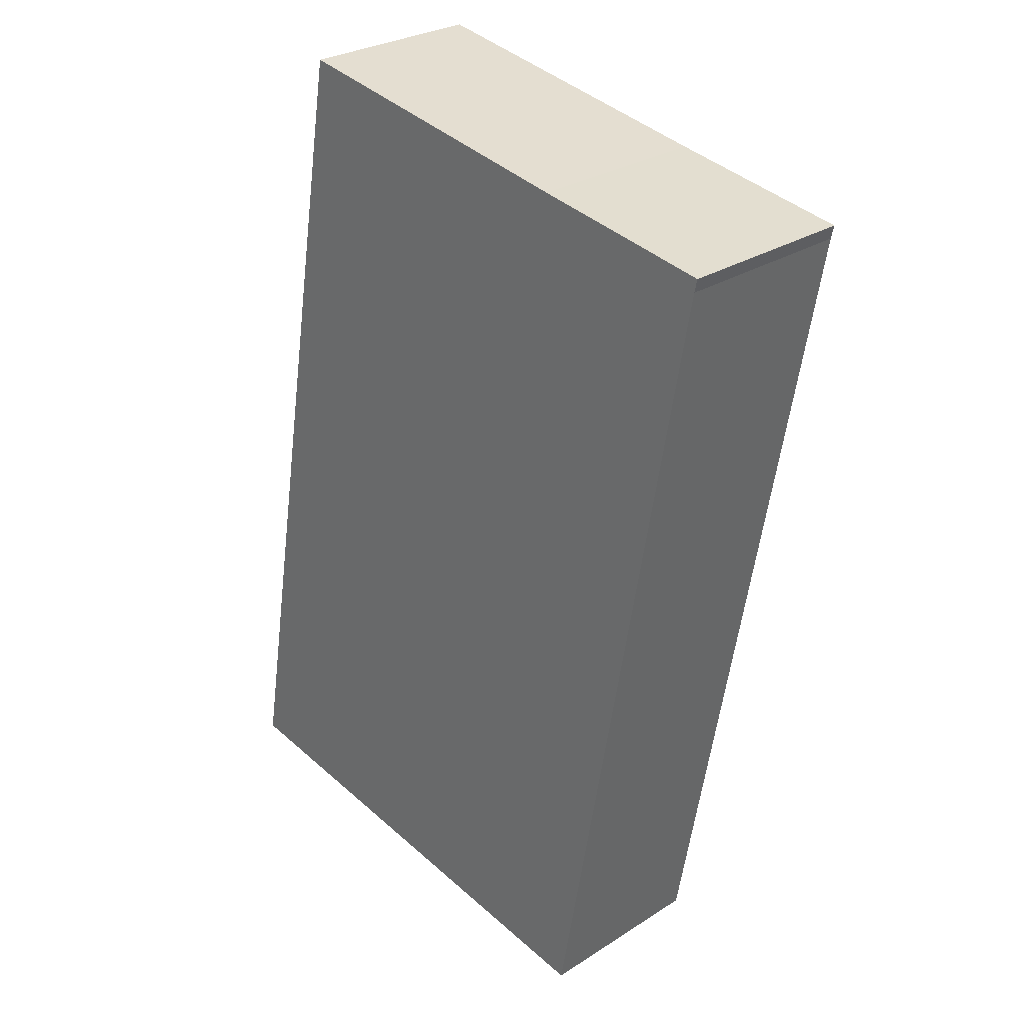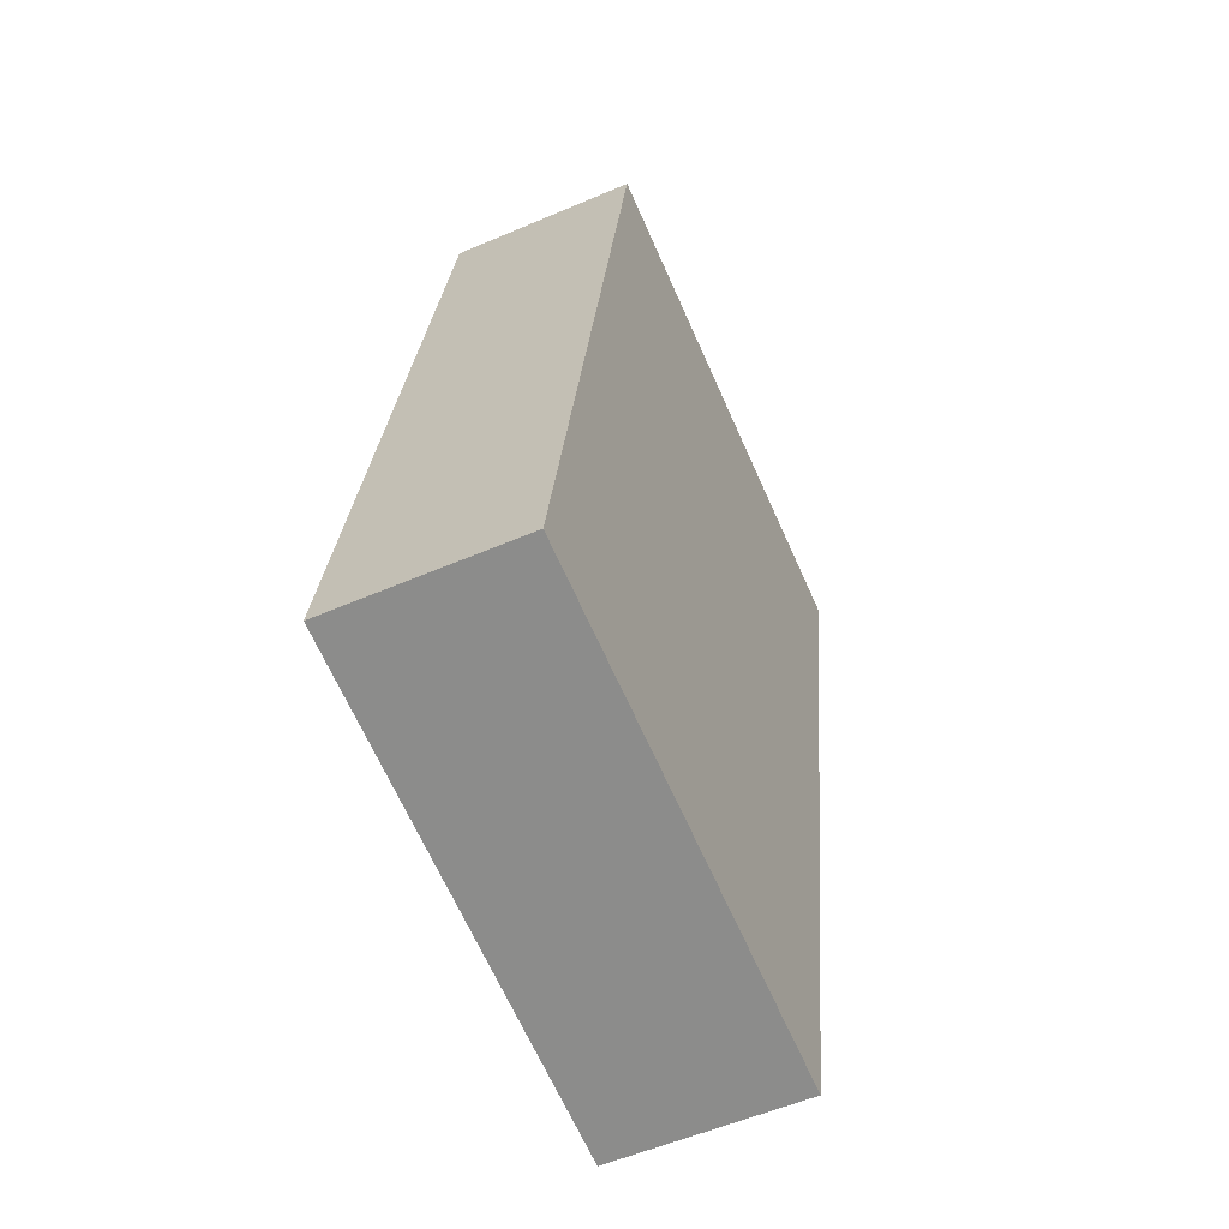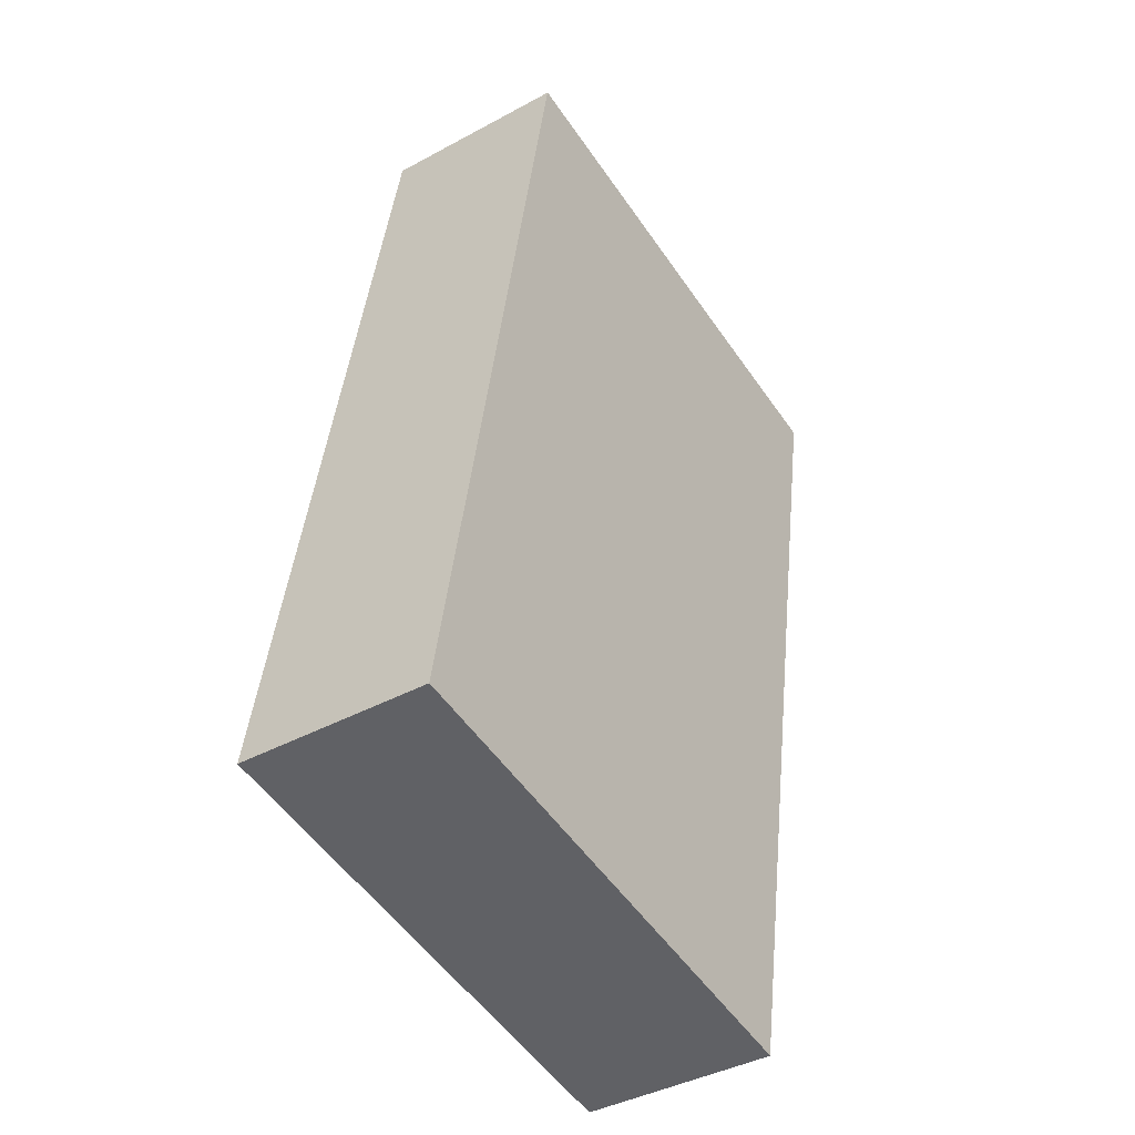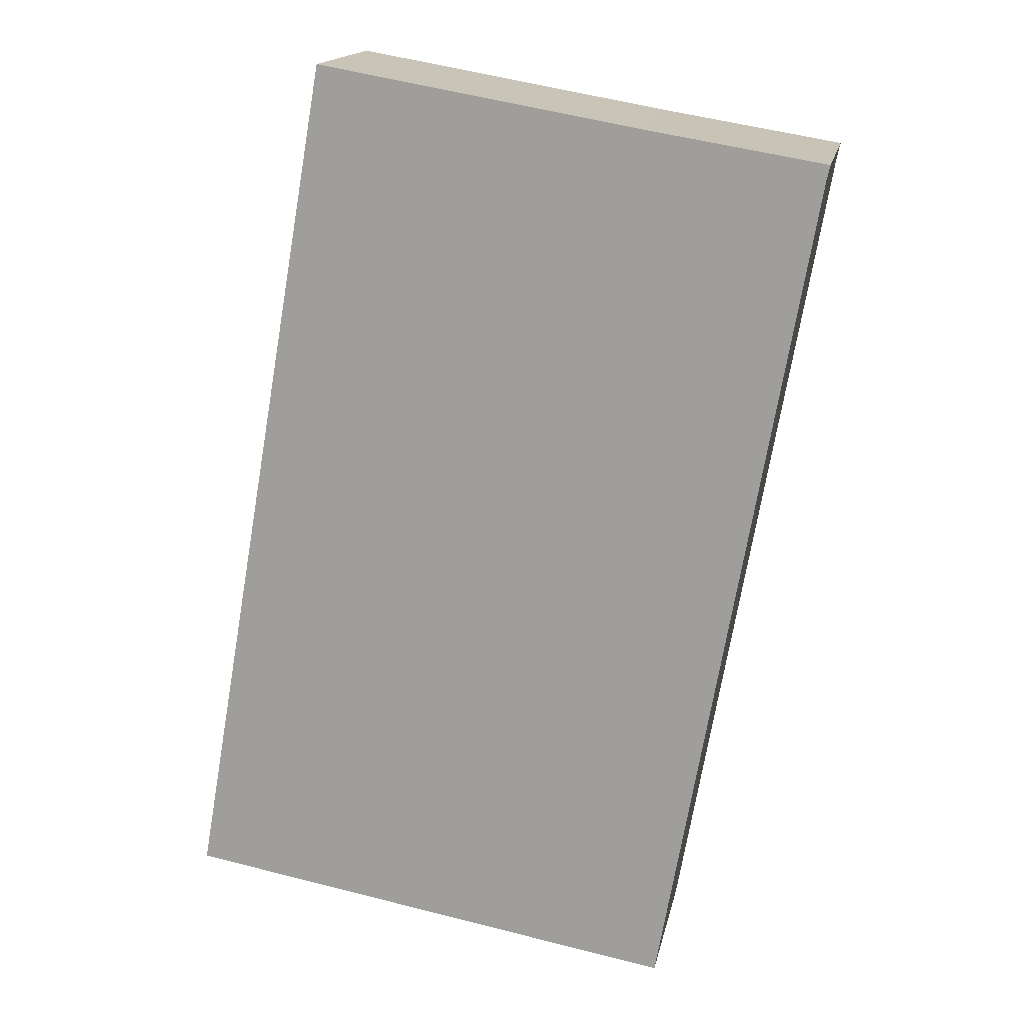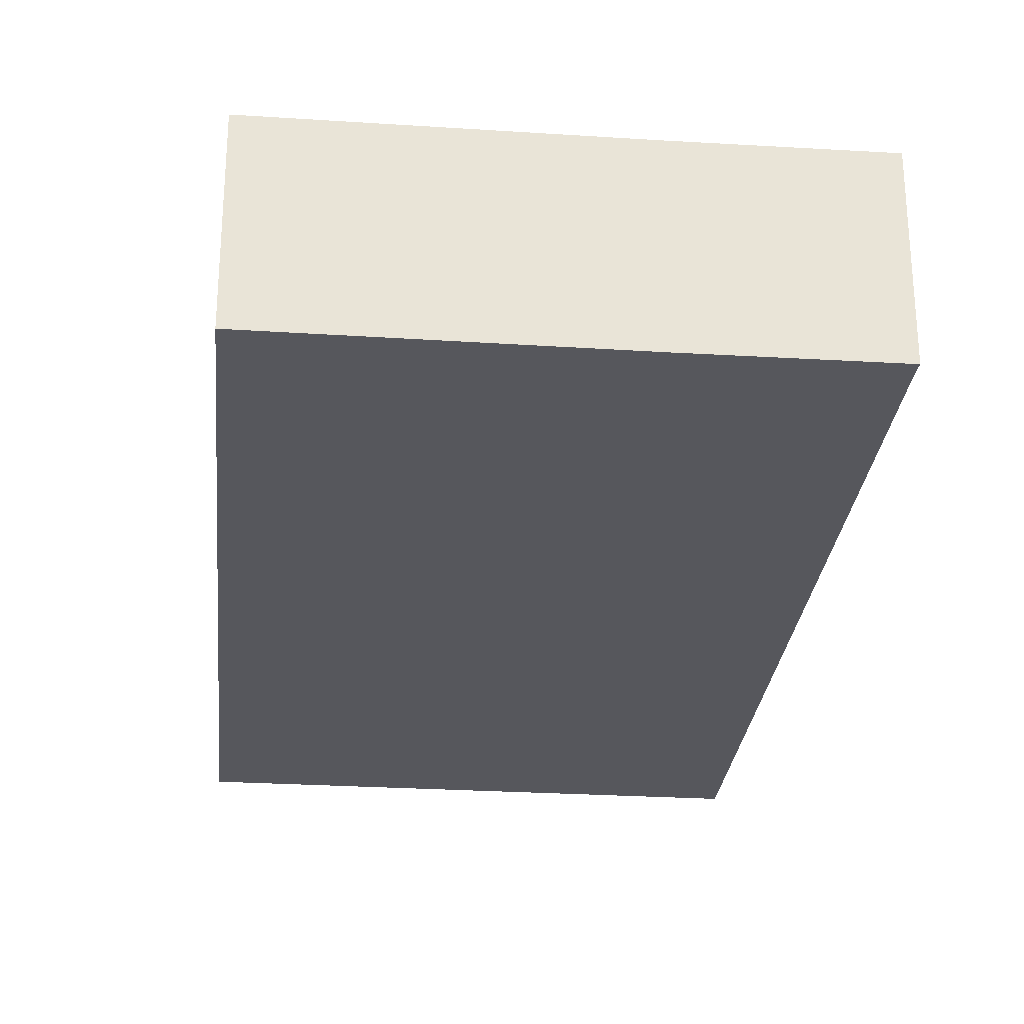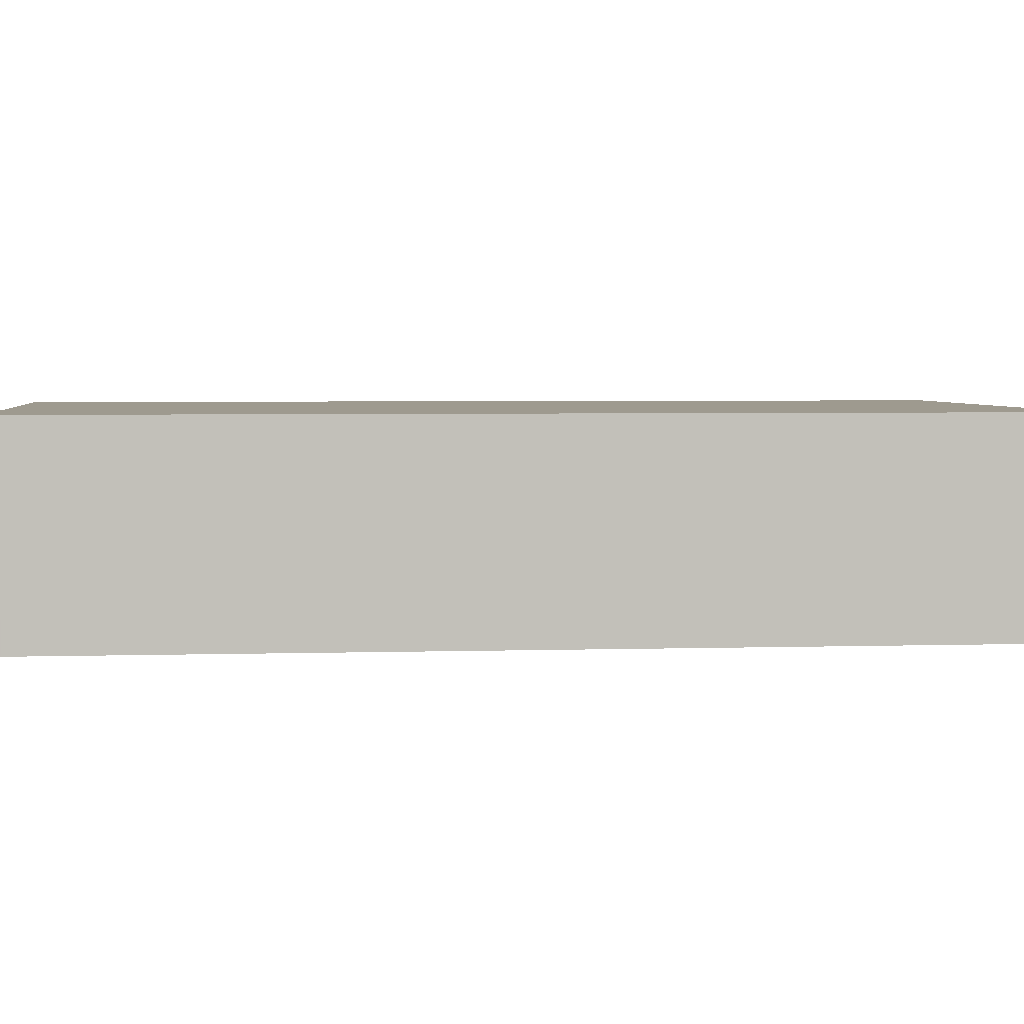
<metadata>
{"format":"obj","ext":"obj","renderer":"f3d","projection":"perspective","resolution":1024,"background":"white","views":[{"elev":28.3,"azim":46.1,"up":"+Z"},{"elev":-55.8,"azim":-65.7,"up":"+Z"},{"elev":-40.4,"azim":-56.2,"up":"+Z"},{"elev":16.4,"azim":11.4,"up":"+Z"},{"elev":-27.6,"azim":4.2,"up":"+Y"},{"elev":3.6,"azim":93.8,"up":"+Y"}]}
</metadata>
<code>
v  0 5.203 3.186e-16
v  18.08 5.203 21.25
v  13.95 5.203 -2.368
v  4.171 5.203 24.02
v  13.04 5.203 22.47
v  18.16 5.203 21.63
v  18.16 -1.324e-15 21.63
v  18.08 -1.301e-15 21.25
v  13.95 1.45e-16 -2.368
v  0 0 0
v  4.171 -1.471e-15 24.02
v  13.04 -1.376e-15 22.47
g defaultobject
f 1 2 3
f 2 1 4
f 2 4 5
f 2 5 6
f 7 2 6
f 2 7 8
f 8 3 2
f 3 8 9
f 9 1 3
f 1 9 10
f 10 4 1
f 4 10 11
f 5 7 6
f 7 5 12
f 12 5 4
f 12 4 11
f 8 10 9
f 10 8 7
f 10 7 12
f 10 12 11

</code>
